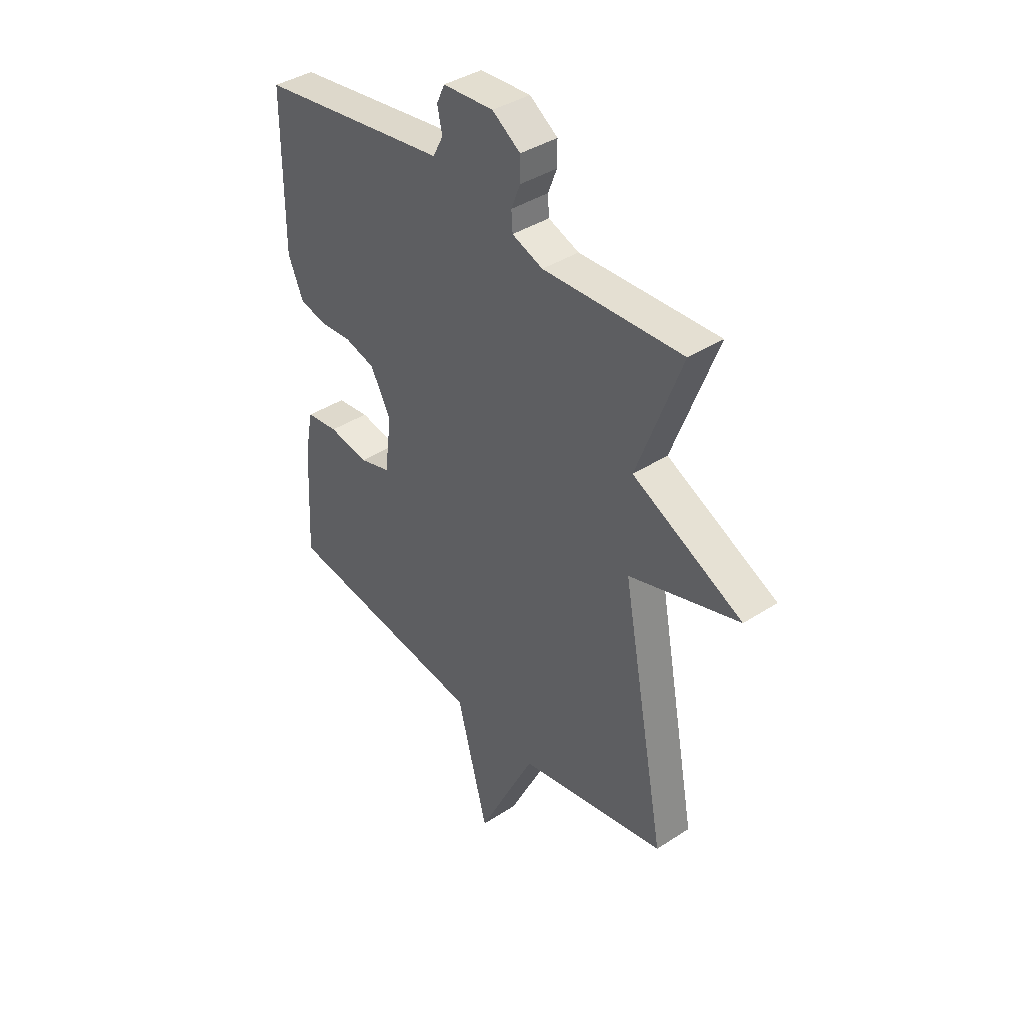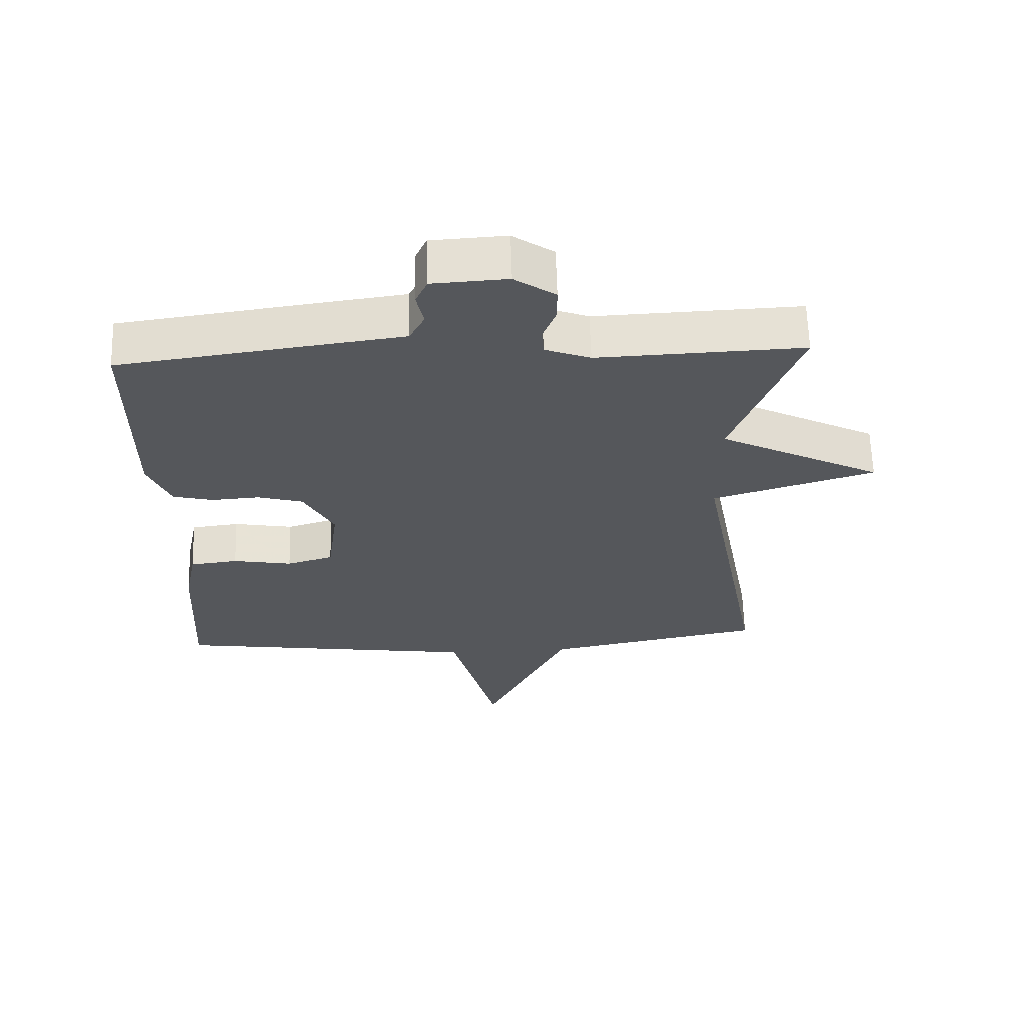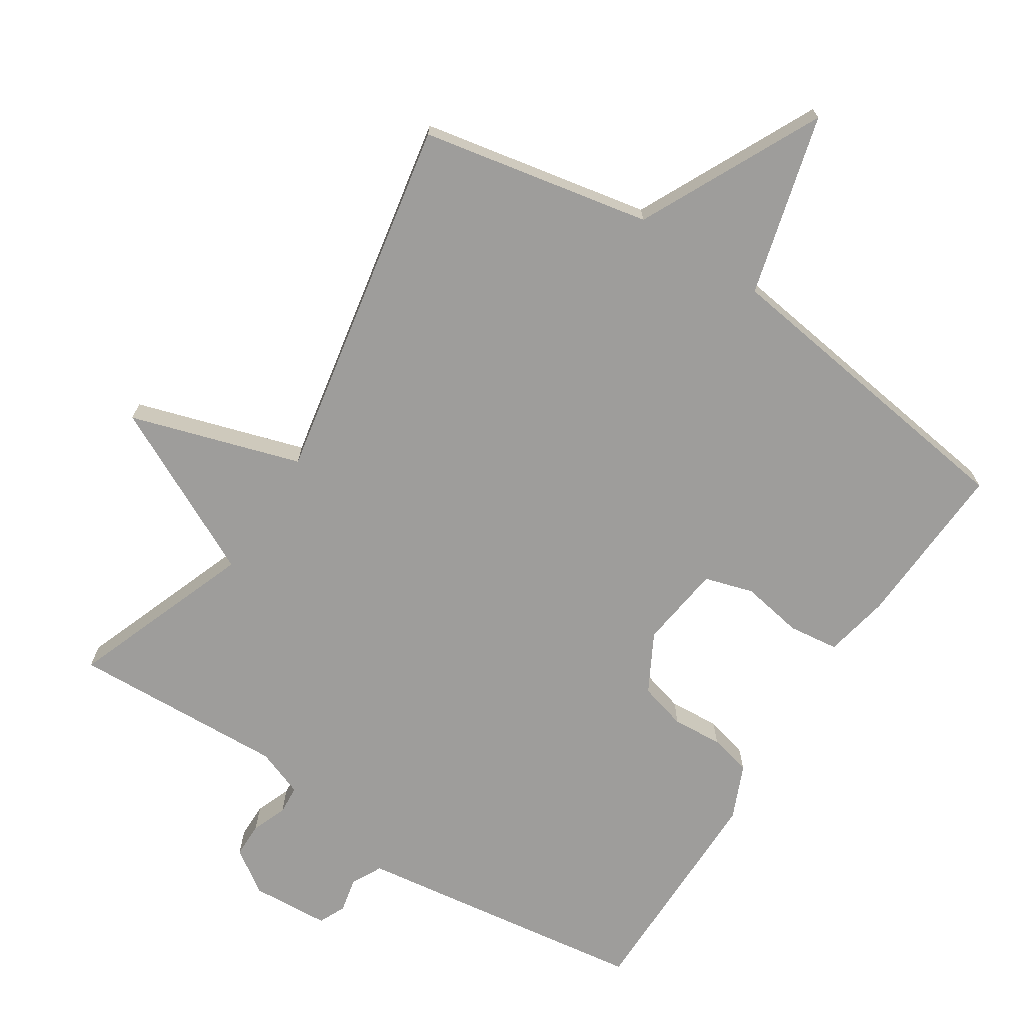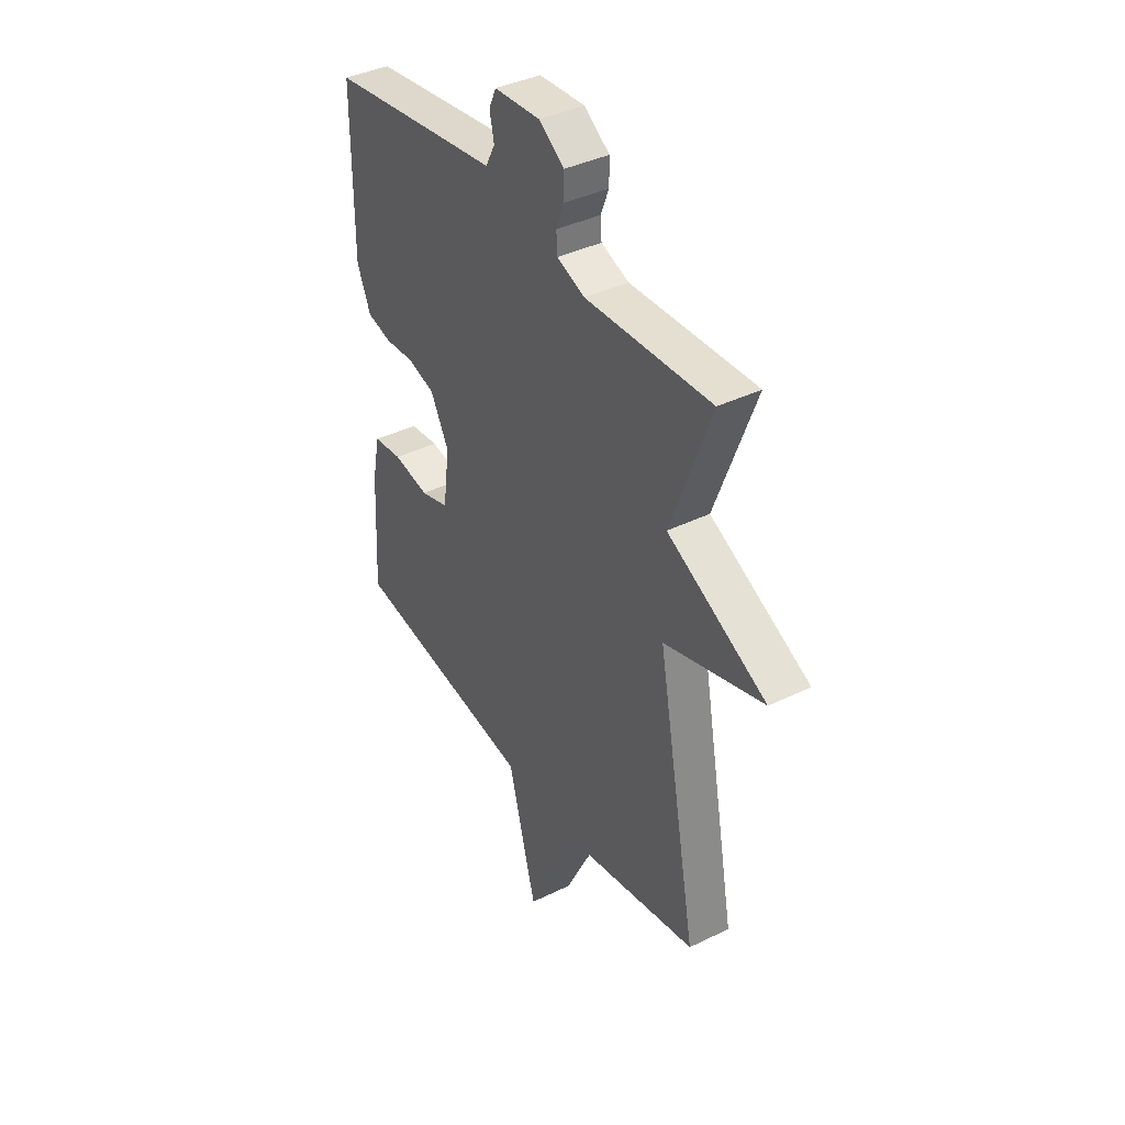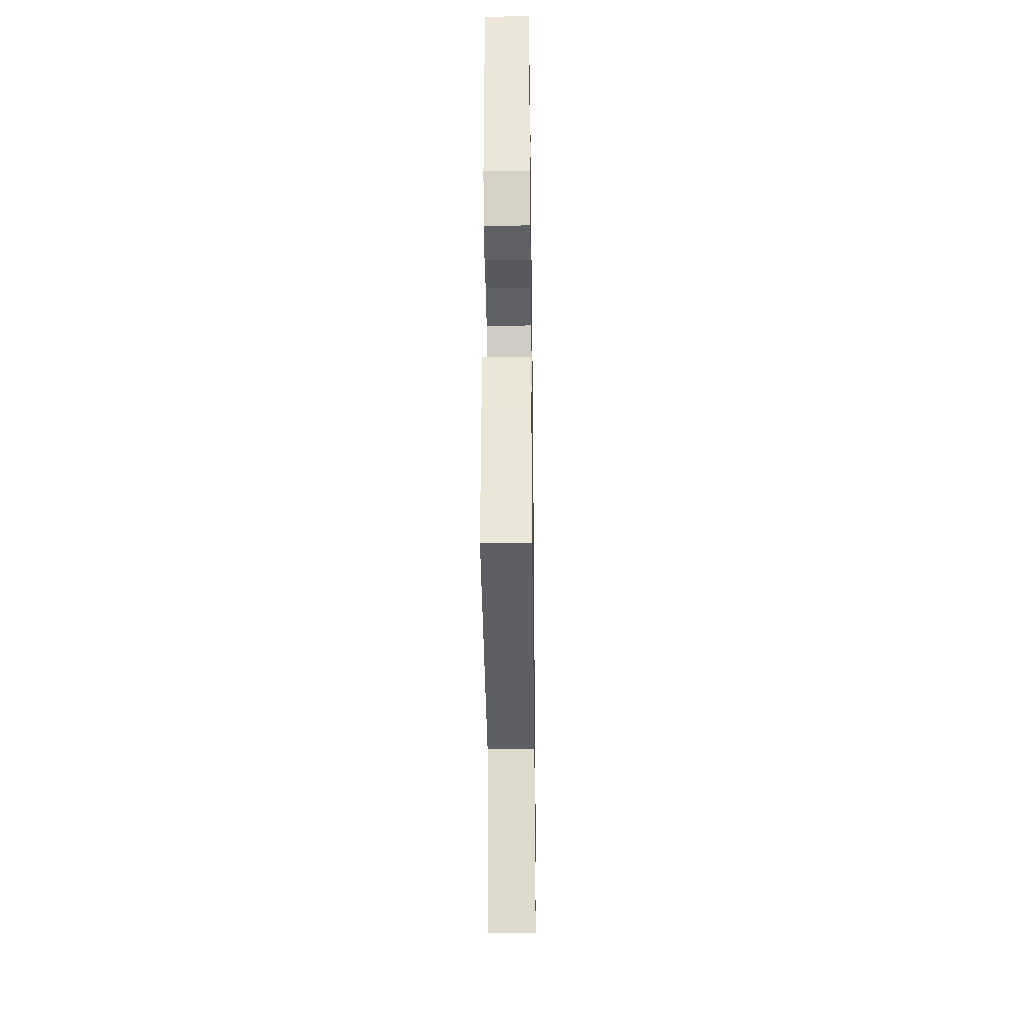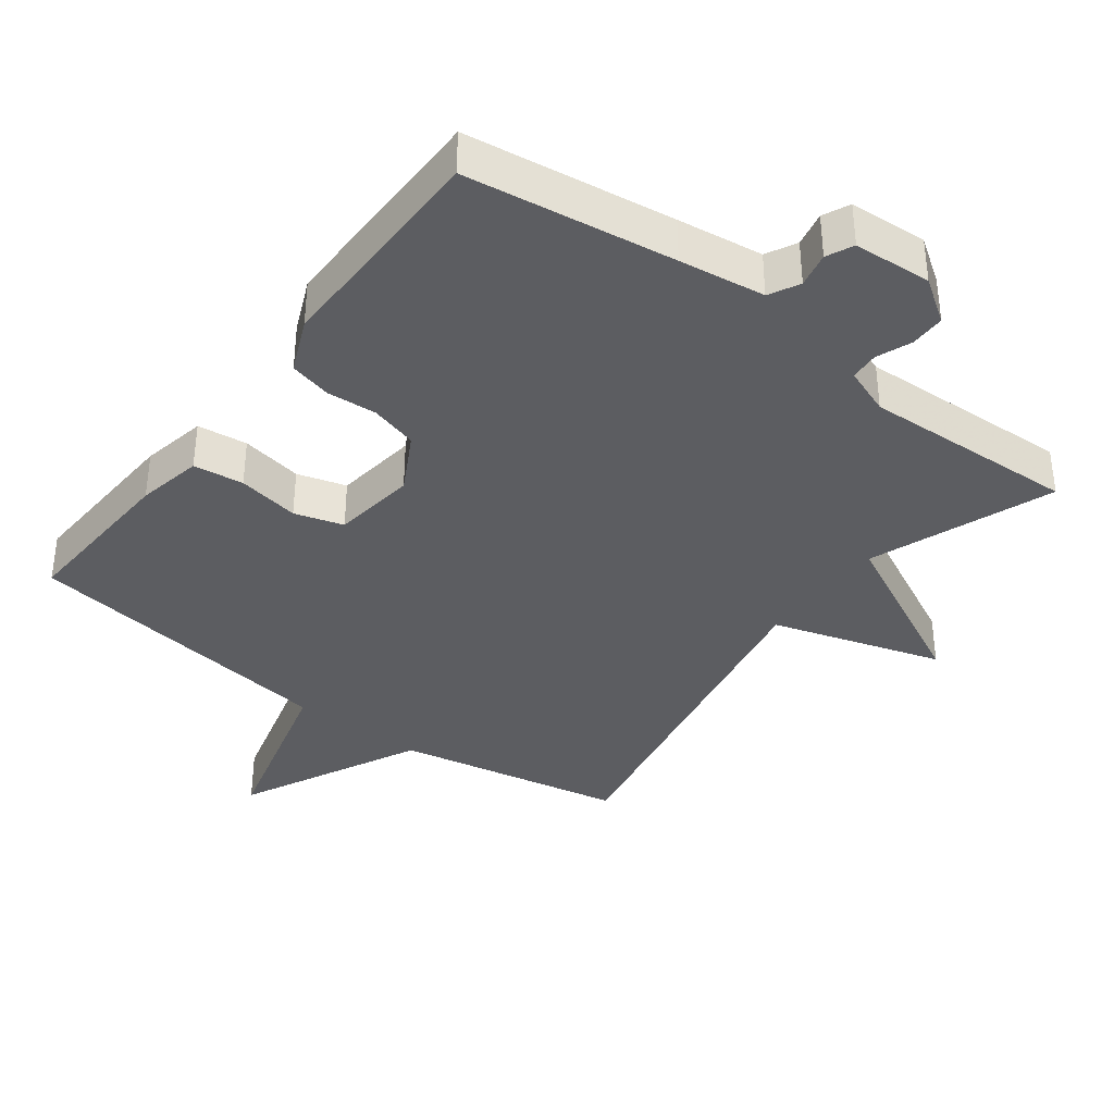
<metadata>
{"format":"obj","ext":"obj","renderer":"f3d","projection":"perspective","resolution":1024,"background":"white","views":[{"elev":39.3,"azim":50.9,"up":"+Z"},{"elev":63.1,"azim":-1.7,"up":"+Z"},{"elev":-70.6,"azim":147.2,"up":"+Y"},{"elev":39.3,"azim":58.7,"up":"+Z"},{"elev":-33.9,"azim":-89.2,"up":"+Z"},{"elev":-37.1,"azim":-37.0,"up":"+Y"}]}
</metadata>
<code>
v -0.5 0.07 -0.5
v -0.487 0.07 -0.255
v -0.468 0.07 -0.16
v -0.395 0.07 -0.151
v -0.305 0.07 -0.167
v -0.234 0.07 -0.146
v -0.218 0.07 -0.024
v -0.264 0.07 0.061
v -0.333 0.07 0.08
v -0.406 0.07 0.075
v -0.467 0.07 0.09
v -0.501 0.07 0.169
v -0.5 0.07 0.5
v -0.197 0.07 0.542
v -0.072 0.07 0.559
v -0.049 0.07 0.603
v -0.06 0.07 0.654
v -0.042 0.07 0.693
v 0.072 0.07 0.7
v 0.135 0.07 0.657
v 0.135 0.07 0.606
v 0.115 0.07 0.555
v 0.118 0.07 0.513
v 0.187 0.07 0.487
v 0.5 0.07 0.5
v 0.4 0.07 0.234
v 0.648 0.07 0.11
v 0.4 0.07 0.034
v 0.5 0.07 -0.5
v 0.165 0.07 -0.565
v 0.035 0.07 -0.829
v -0.035 0.07 -0.565
v -0.5 0 -0.5
v -0.487 0 -0.255
v -0.468 0 -0.16
v -0.395 0 -0.151
v -0.305 0 -0.167
v -0.234 0 -0.146
v -0.218 0 -0.024
v -0.264 0 0.061
v -0.333 0 0.08
v -0.406 0 0.075
v -0.467 0 0.09
v -0.501 0 0.169
v -0.5 0 0.5
v -0.197 0 0.542
v -0.072 0 0.559
v -0.049 0 0.603
v -0.06 0 0.654
v -0.042 0 0.693
v 0.072 0 0.7
v 0.135 0 0.657
v 0.135 0 0.606
v 0.115 0 0.555
v 0.118 0 0.513
v 0.187 0 0.487
v 0.5 0 0.5
v 0.4 0 0.234
v 0.648 0 0.11
v 0.4 0 0.034
v 0.5 0 -0.5
v 0.165 0 -0.565
v 0.035 0 -0.829
v -0.035 0 -0.565
f 30 31 32
f 32 1 2
f 30 32 2
f 29 30 2
f 28 29 2
f 26 27 28
f 24 25 26
f 23 24 26 28
f 20 21 22
f 19 20 22
f 18 19 22
f 17 18 22
f 16 17 22
f 15 16 22 23
f 14 15 23
f 13 14 23
f 12 13 23
f 11 12 23
f 10 11 23
f 9 10 23
f 8 9 23 28
f 2 3 4 5
f 2 5 6
f 28 2 6
f 7 8 28
f 6 7 28
f 64 63 62
f 34 33 64
f 34 64 62
f 34 62 61
f 34 61 60
f 60 59 58
f 58 57 56
f 60 58 56 55
f 54 53 52
f 54 52 51
f 54 51 50
f 54 50 49
f 54 49 48
f 55 54 48 47
f 55 47 46
f 55 46 45
f 55 45 44
f 55 44 43
f 55 43 42
f 55 42 41
f 60 55 41 40
f 37 36 35 34
f 38 37 34
f 38 34 60
f 60 40 39
f 60 39 38
f 1 33 34 2
f 2 34 35 3
f 3 35 36 4
f 4 36 37 5
f 5 37 38 6
f 6 38 39 7
f 7 39 40 8
f 8 40 41 9
f 9 41 42 10
f 10 42 43 11
f 11 43 44 12
f 12 44 45 13
f 13 45 46 14
f 14 46 47 15
f 15 47 48 16
f 16 48 49 17
f 17 49 50 18
f 18 50 51 19
f 19 51 52 20
f 20 52 53 21
f 21 53 54 22
f 22 54 55 23
f 23 55 56 24
f 24 56 57 25
f 25 57 58 26
f 26 58 59 27
f 27 59 60 28
f 28 60 61 29
f 29 61 62 30
f 30 62 63 31
f 31 63 64 32
f 32 64 33 1

</code>
